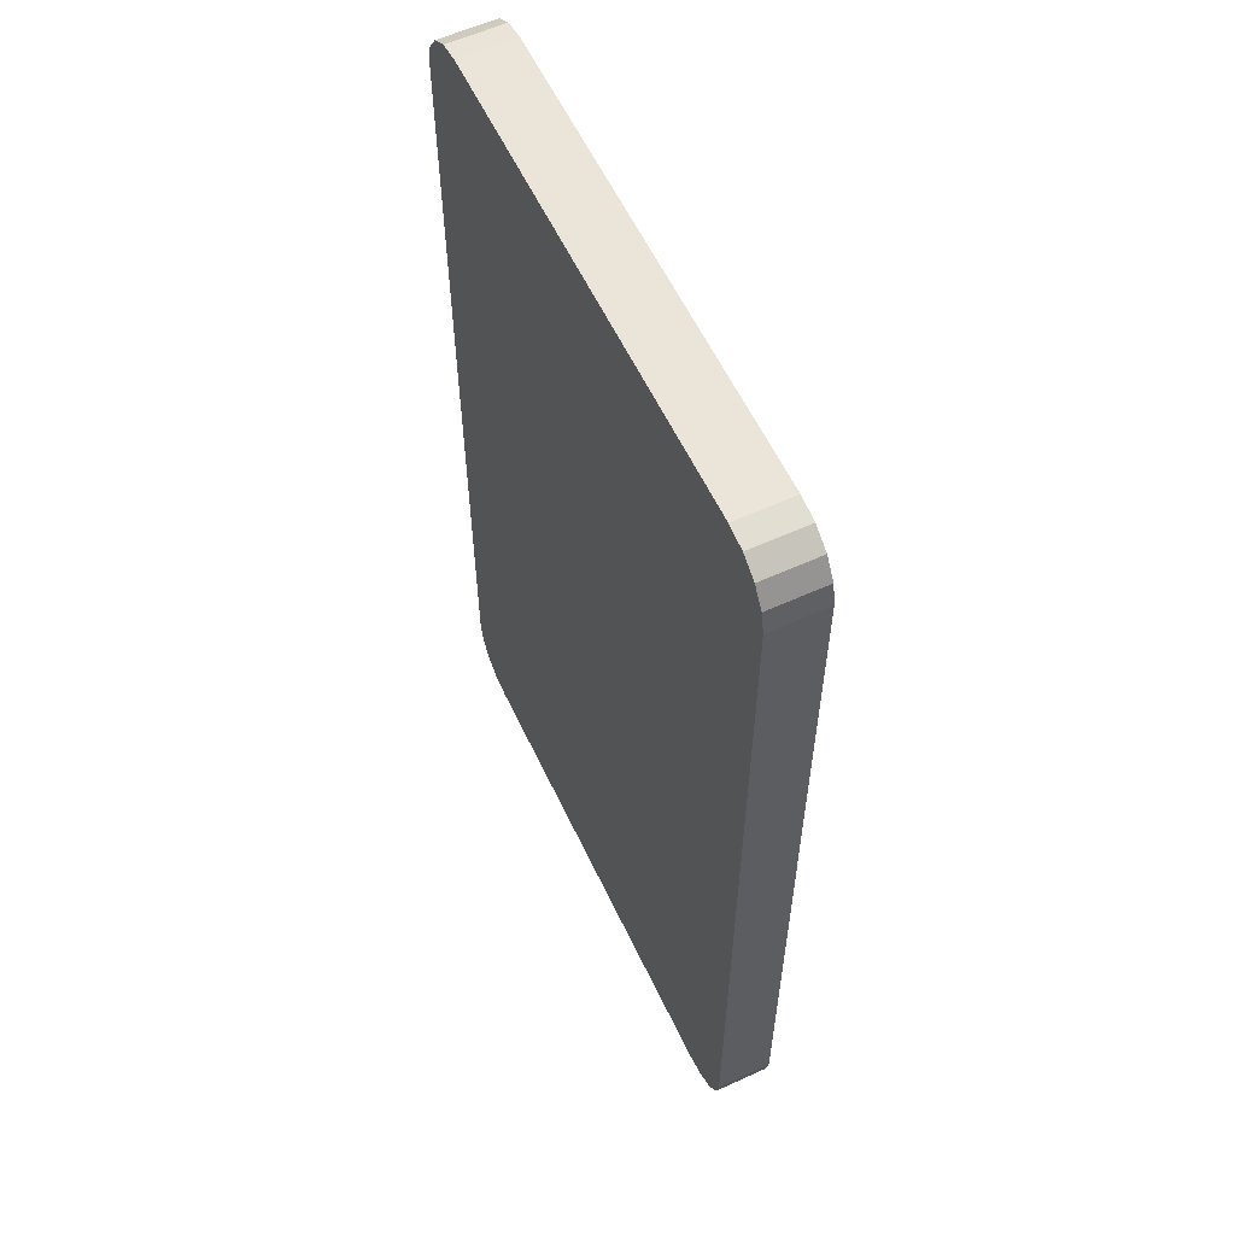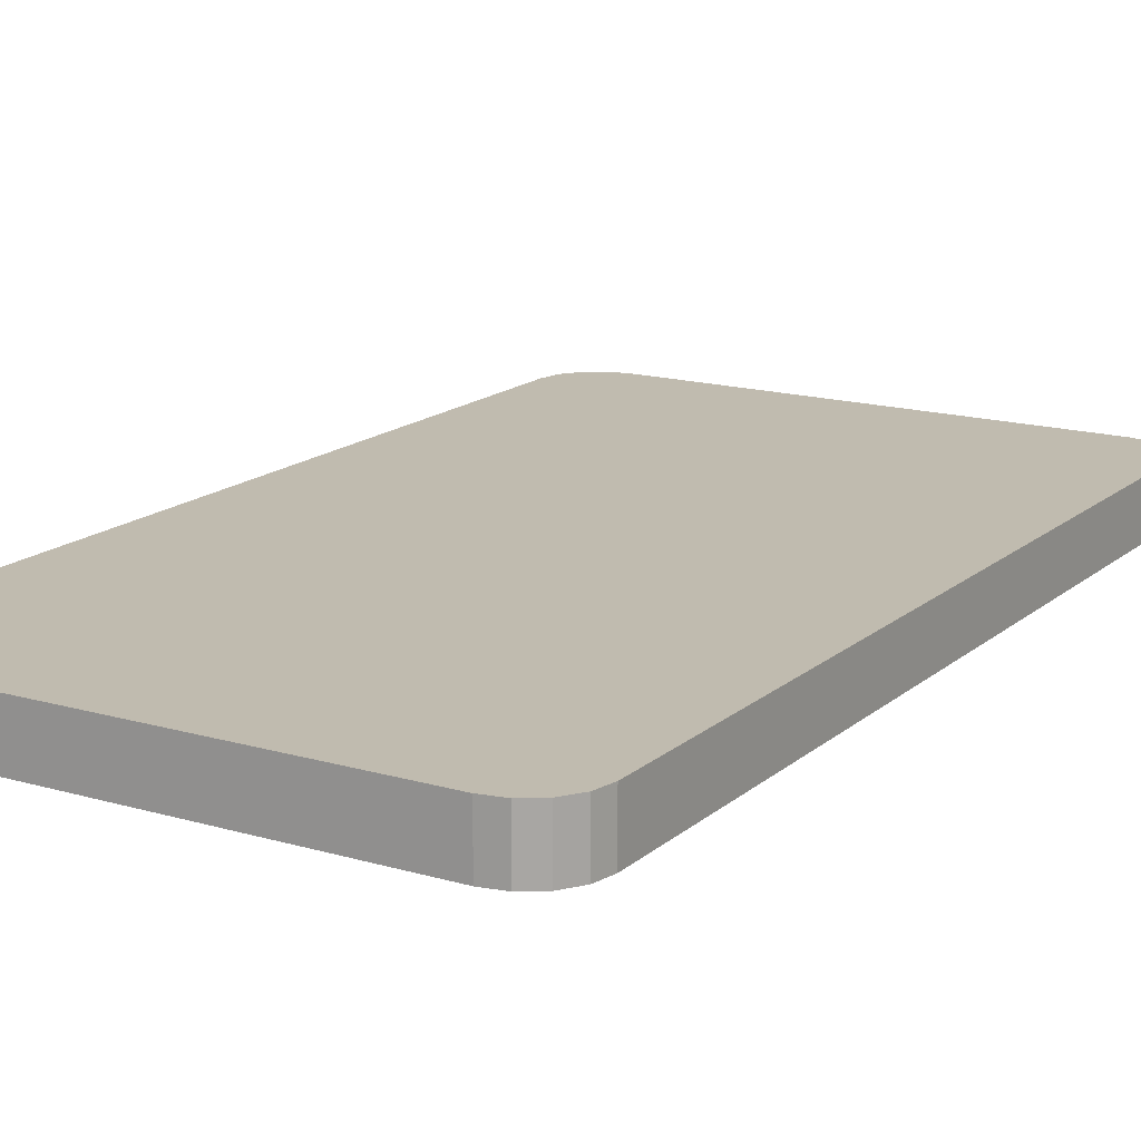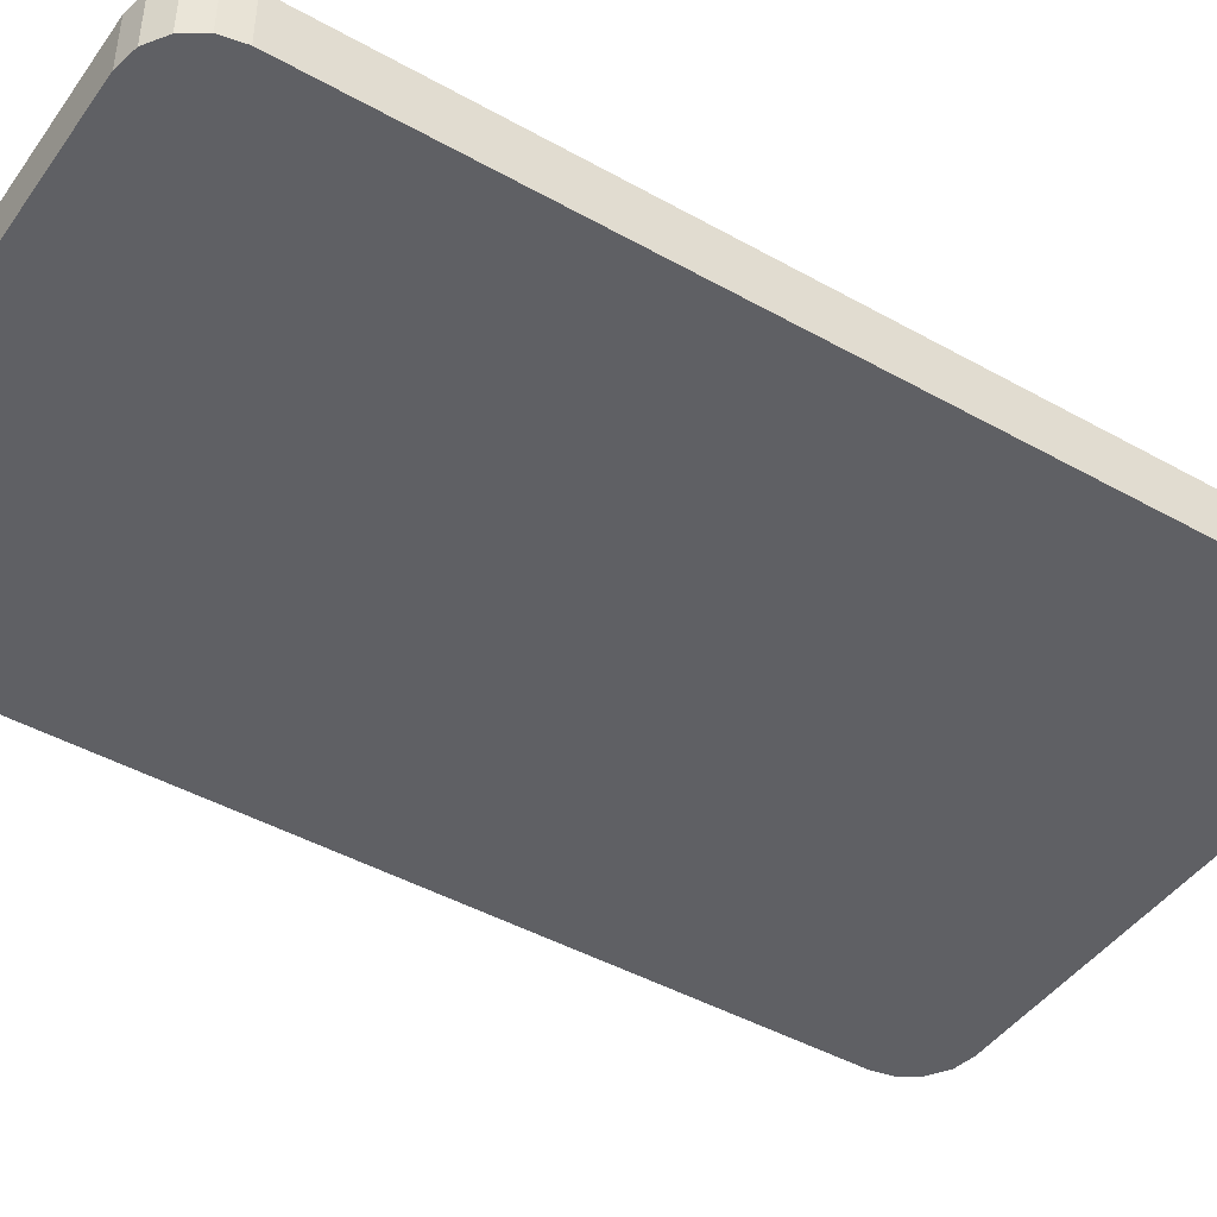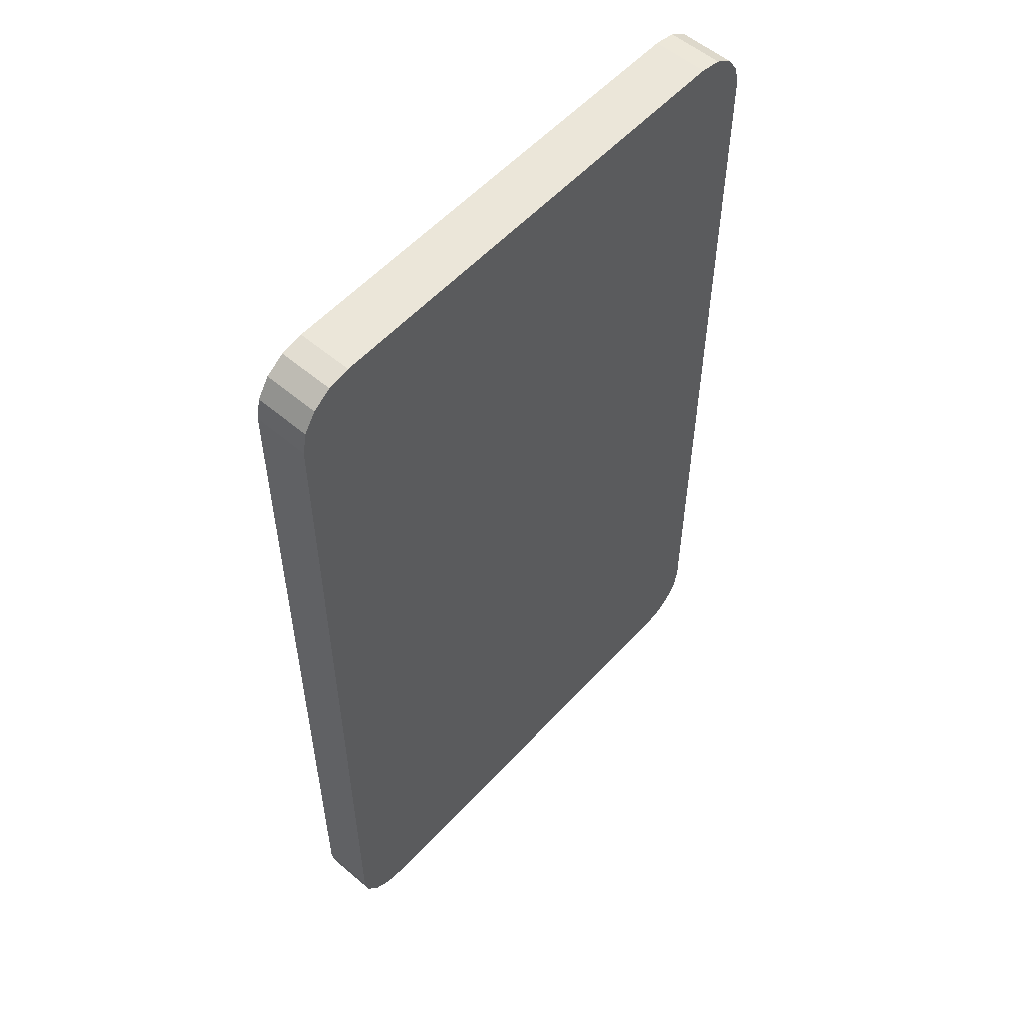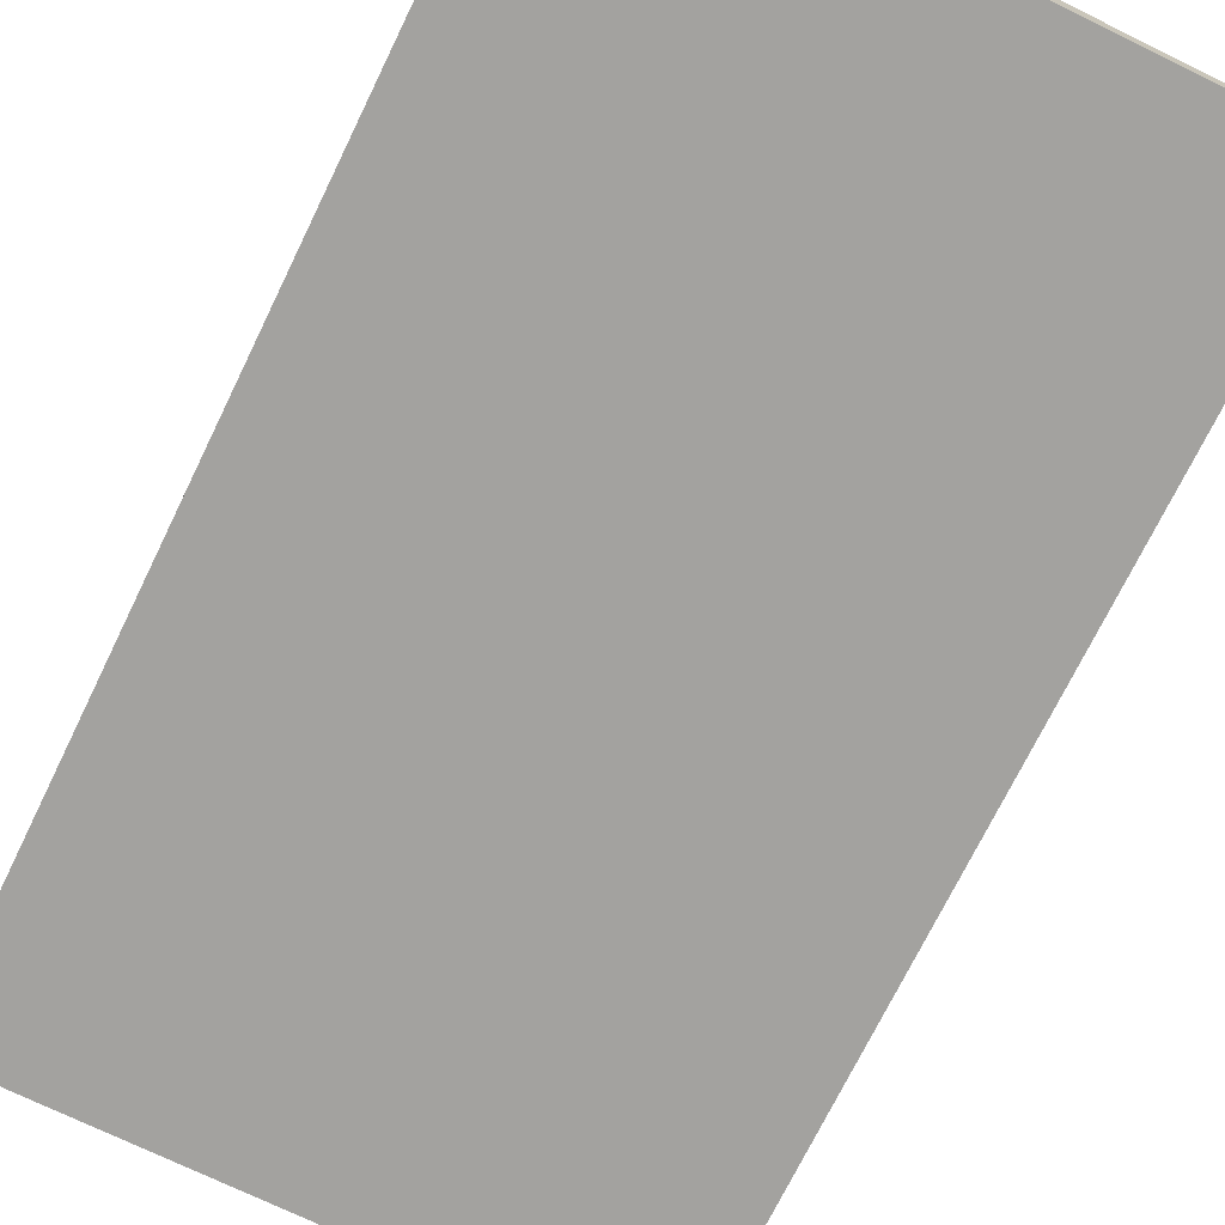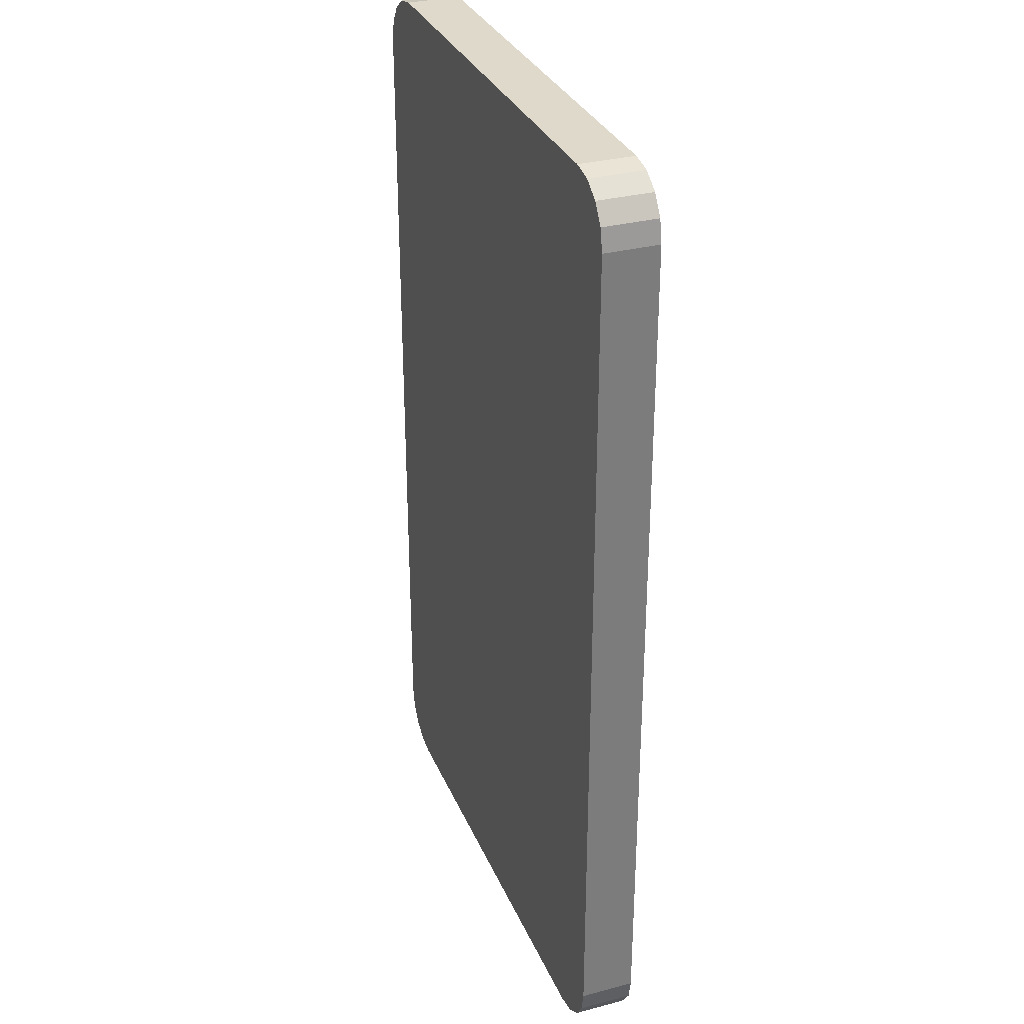
<metadata>
{"format":"obj","ext":"obj","renderer":"f3d","projection":"perspective","resolution":1024,"background":"white","views":[{"elev":58.7,"azim":-115.2,"up":"+Y"},{"elev":16.0,"azim":-148.8,"up":"+Z"},{"elev":-44.8,"azim":-123.1,"up":"+Z"},{"elev":55.6,"azim":131.7,"up":"+Y"},{"elev":-72.5,"azim":-26.0,"up":"+Z"},{"elev":31.7,"azim":69.6,"up":"+Y"}]}
</metadata>
<code>
o pCube1
v -0.2981 0.9433 0.004345
v -0.2981 0.9433 -0.05169
v -0.2981 0.06251 -0.05169
v -0.2981 0.06251 0.004345
v 0.2981 0.9433 -0.05169
v 0.2981 0.9433 0.004346
v 0.2981 0.06251 0.004346
v 0.2981 0.06251 -0.05169
v -0.2385 0.002888 0.004345
v -0.2385 0.002888 -0.05169
v 0.2385 0.002888 -0.05169
v 0.2385 0.002888 0.004346
v 0.2385 1.003 0.004346
v 0.2385 1.003 -0.05169
v -0.2385 1.003 -0.05169
v -0.2385 1.003 0.004345
v -0.2613 0.9983 -0.05169
v -0.2613 0.9983 0.004345
v -0.2807 0.9854 -0.05169
v -0.2807 0.9854 0.004345
v -0.2936 0.9661 -0.05169
v -0.2936 0.9661 0.004345
v -0.2936 0.03969 -0.05169
v -0.2936 0.03969 0.004345
v -0.2807 0.02035 -0.05169
v -0.2807 0.02035 0.004345
v -0.2613 0.007426 -0.05169
v -0.2613 0.007426 0.004345
v 0.2613 0.9983 0.004346
v 0.2613 0.9983 -0.05169
v 0.2807 0.9854 0.004346
v 0.2807 0.9854 -0.05169
v 0.2936 0.9661 0.004346
v 0.2936 0.9661 -0.05169
v 0.2936 0.03969 0.004346
v 0.2936 0.03969 -0.05169
v 0.2807 0.02035 0.004346
v 0.2807 0.02035 -0.05169
v 0.2613 0.007426 0.004346
v 0.2613 0.007426 -0.05169
f 1 2 3 4
f 5 6 7 8
f 9 10 11 12
f 13 14 15 16
f 15 17 18 16
f 17 19 20 18
f 19 21 22 20
f 21 2 1 22
f 3 23 24 4
f 23 25 26 24
f 25 27 28 26
f 27 10 9 28
f 13 29 30 14
f 29 31 32 30
f 31 33 34 32
f 33 6 5 34
f 7 35 36 8
f 35 37 38 36
f 37 39 40 38
f 39 12 11 40
f 39 37 35 7 6 33 31 29 13 16 18 20 22 1 4 24 26 28 9 12
f 11 10 27 25 23 3 2 21 19 17 15 14 30 32 34 5 8 36 38 40

</code>
